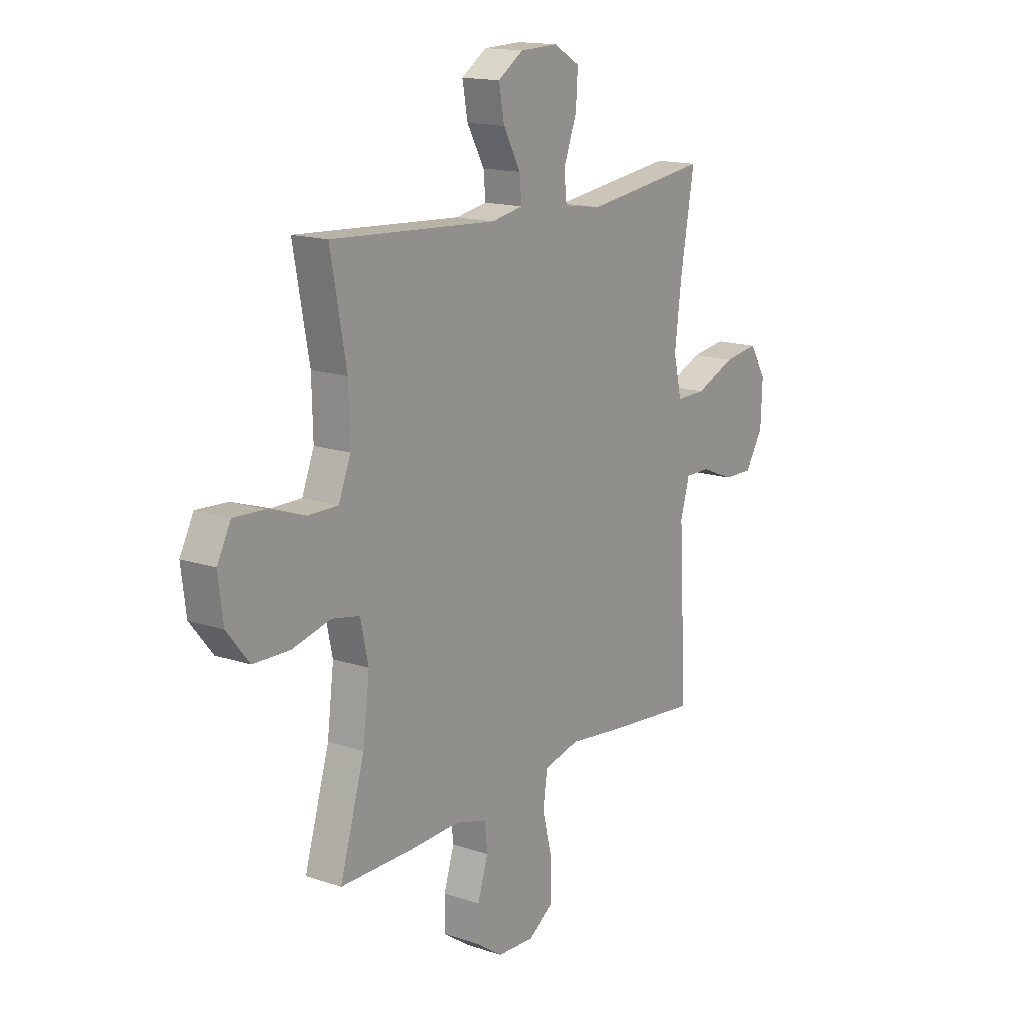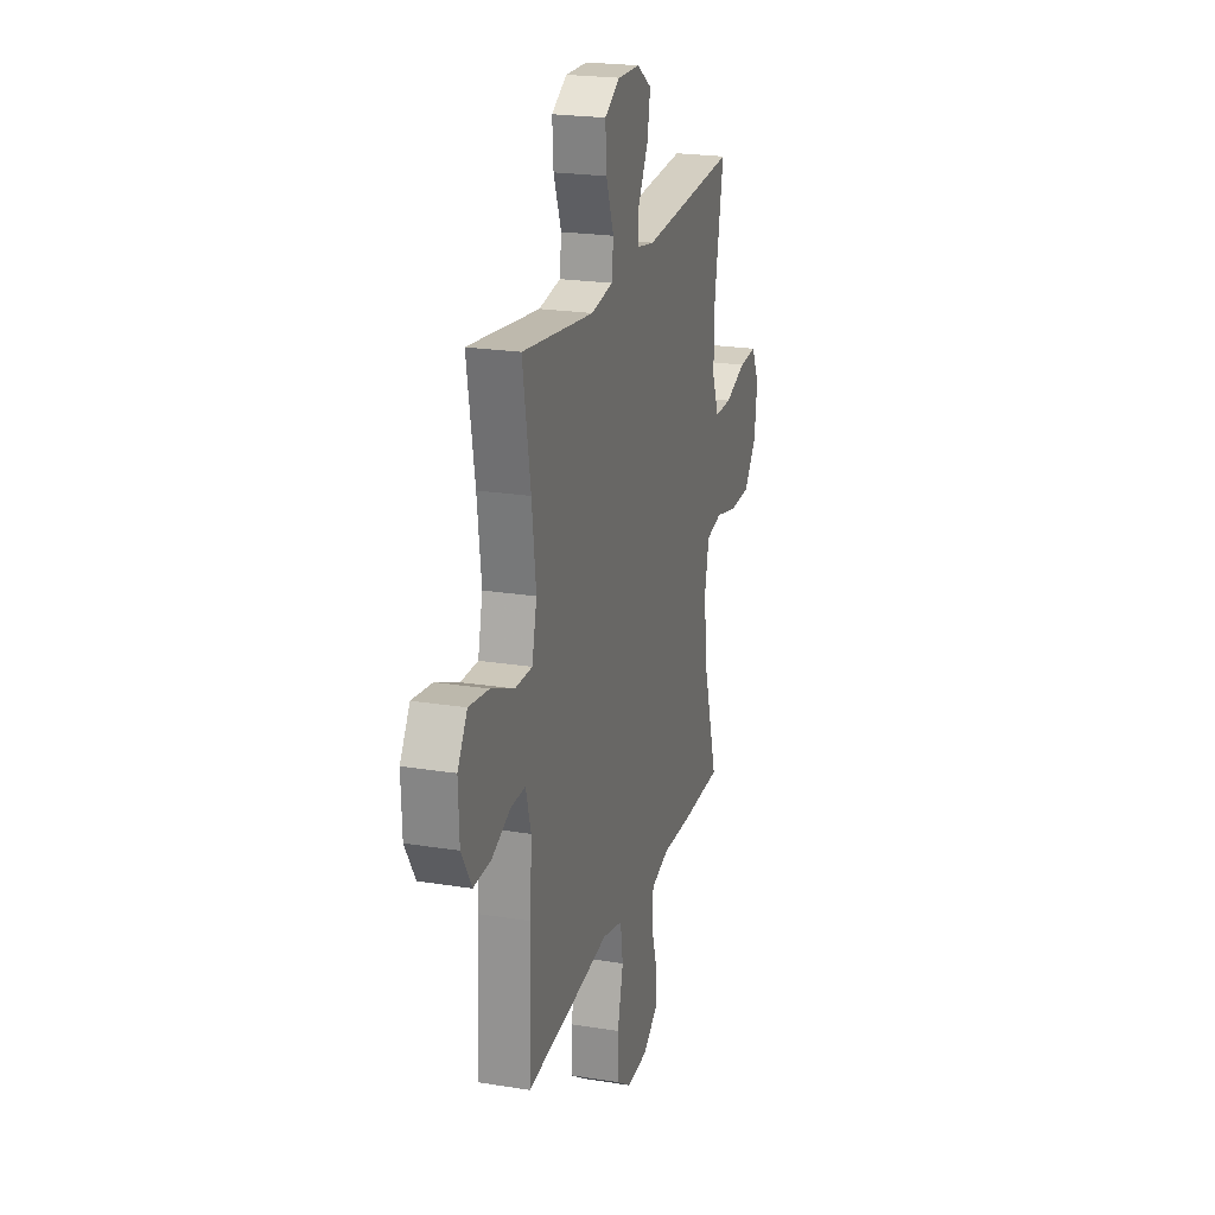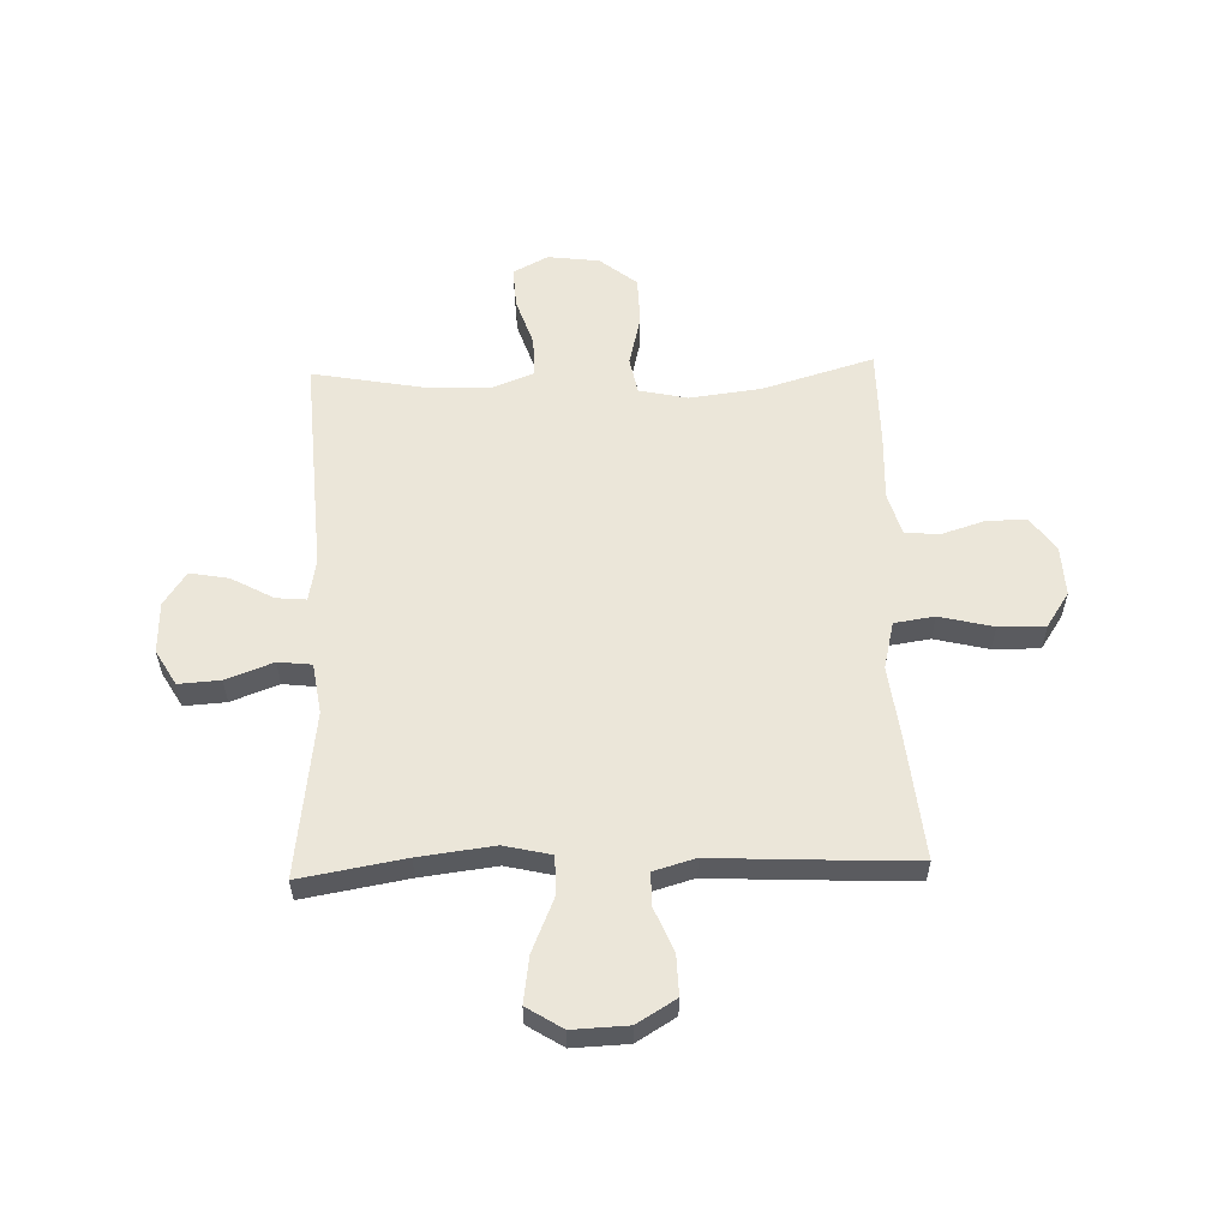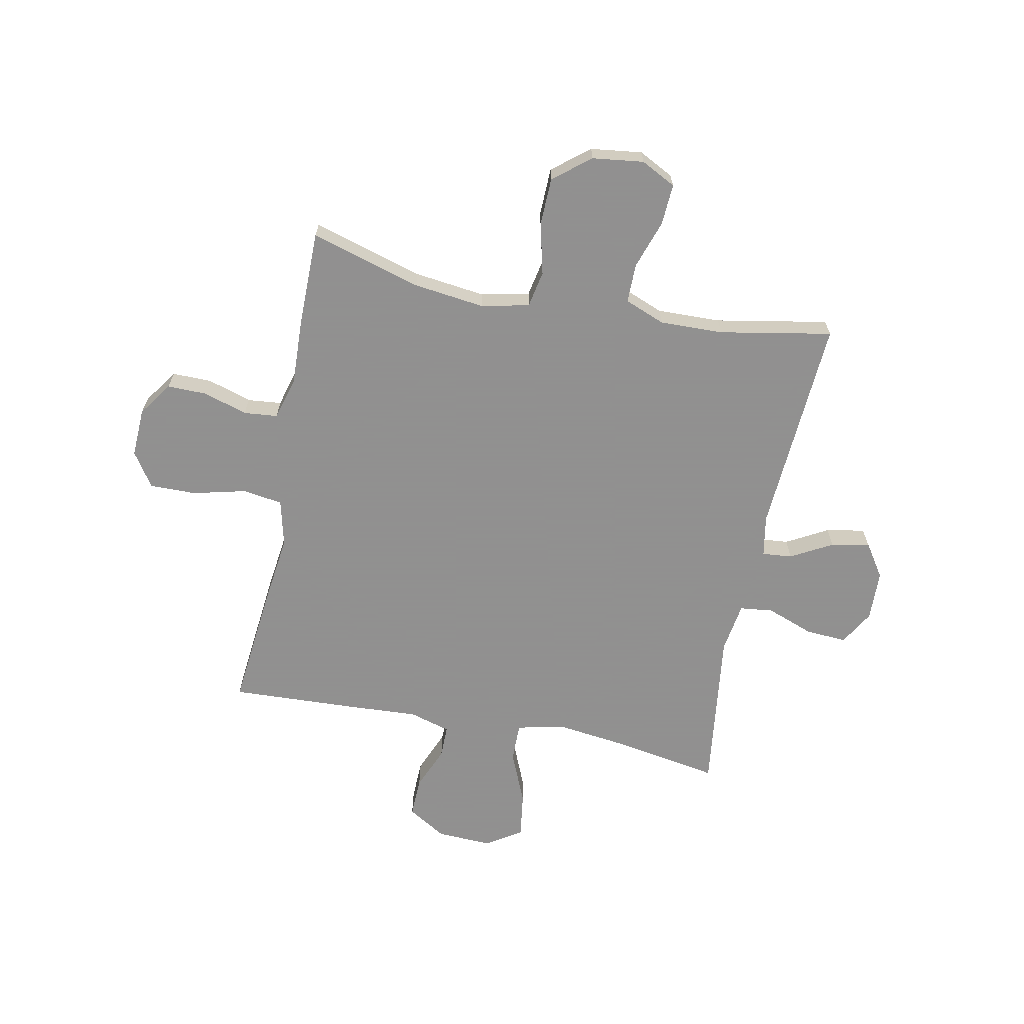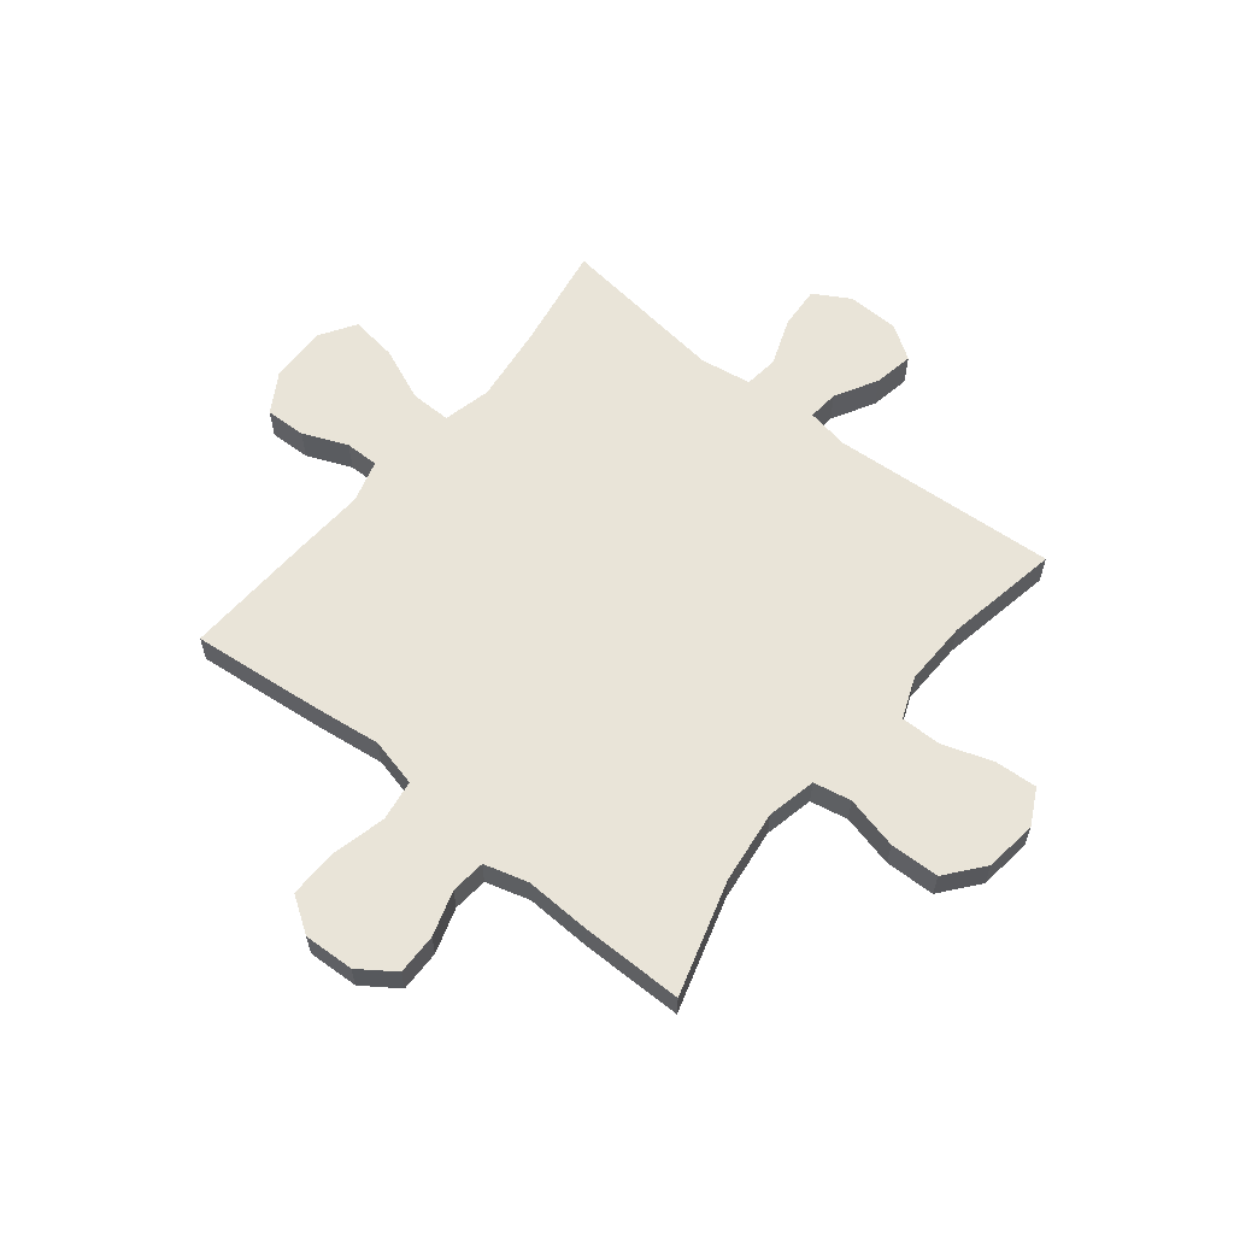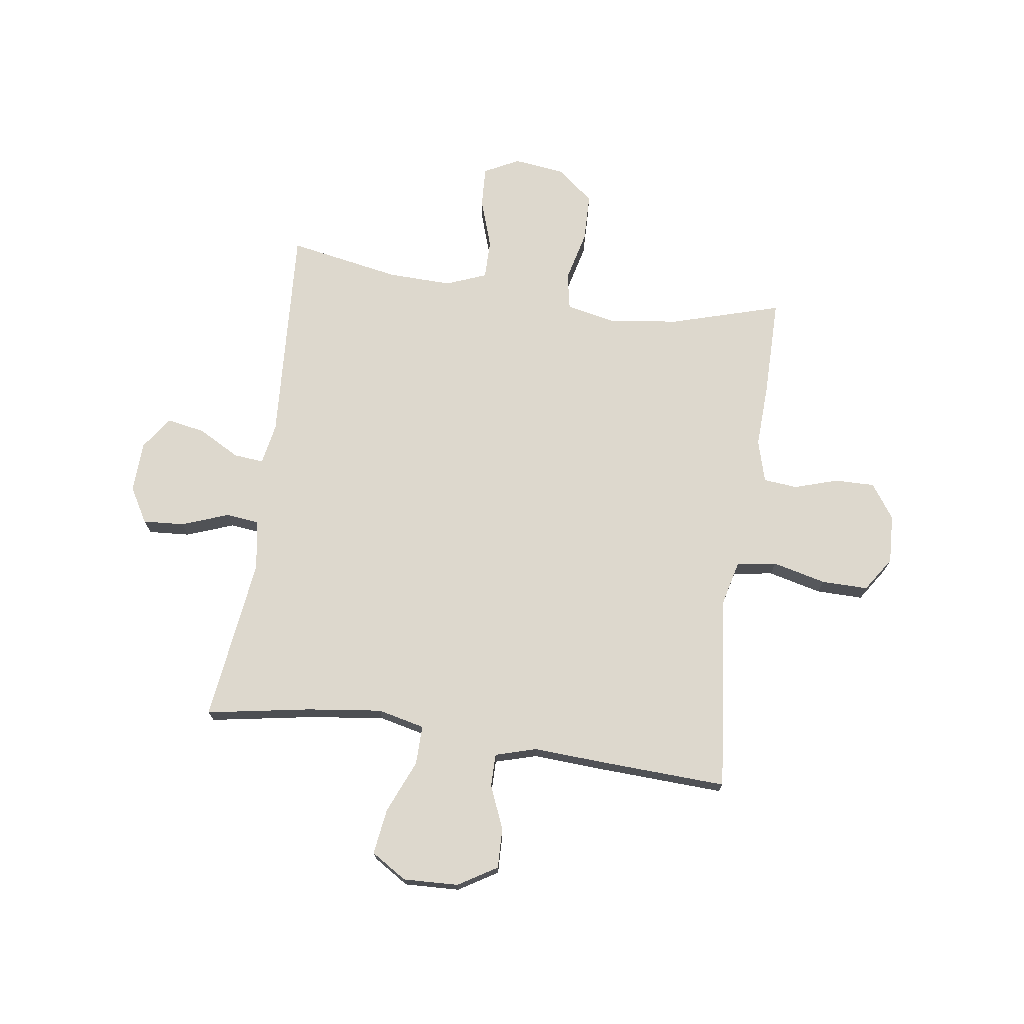
<metadata>
{"format":"obj","ext":"obj","renderer":"f3d","projection":"perspective","resolution":1024,"background":"white","views":[{"elev":15.4,"azim":-54.7,"up":"+Z"},{"elev":22.2,"azim":105.7,"up":"+Z"},{"elev":57.1,"azim":88.1,"up":"+Y"},{"elev":-65.8,"azim":-101.3,"up":"+Y"},{"elev":60.3,"azim":-141.2,"up":"+Y"},{"elev":72.2,"azim":98.1,"up":"+Y"}]}
</metadata>
<code>
v -0.5 0.07 -0.5
v -0.44 0.07 -0.297
v -0.424 0.07 -0.167
v -0.443 0.07 -0.079
v -0.51 0.07 -0.066
v -0.604 0.07 -0.089
v -0.692 0.07 -0.087
v -0.746 0.07 -0.02
v -0.758 0.07 0.074
v -0.725 0.07 0.138
v -0.65 0.07 0.134
v -0.56 0.07 0.104
v -0.488 0.07 0.104
v -0.459 0.07 0.178
v -0.462 0.07 0.294
v -0.5 0.07 0.5
v -0.097 0.07 0.475
v -0.021 0.07 0.489
v -0.026 0.07 0.544
v -0.068 0.07 0.62
v -0.081 0.07 0.691
v -0.02 0.07 0.732
v 0.073 0.07 0.735
v 0.137 0.07 0.698
v 0.132 0.07 0.622
v 0.1 0.07 0.536
v 0.107 0.07 0.475
v 0.199 0.07 0.461
v 0.5 0.07 0.5
v 0.467 0.07 0.309
v 0.45 0.07 0.172
v 0.47 0.07 0.086
v 0.542 0.07 0.087
v 0.639 0.07 0.128
v 0.723 0.07 0.14
v 0.764 0.07 0.075
v 0.76 0.07 -0.026
v 0.717 0.07 -0.097
v 0.644 0.07 -0.095
v 0.564 0.07 -0.062
v 0.504 0.07 -0.062
v 0.482 0.07 -0.138
v 0.489 0.07 -0.258
v 0.5 0.07 -0.5
v 0.273 0.07 -0.477
v 0.144 0.07 -0.461
v 0.058 0.07 -0.482
v 0.047 0.07 -0.555
v 0.071 0.07 -0.653
v 0.072 0.07 -0.738
v 0.009 0.07 -0.78
v -0.081 0.07 -0.776
v -0.144 0.07 -0.732
v -0.143 0.07 -0.659
v -0.118 0.07 -0.579
v -0.124 0.07 -0.517
v -0.202 0.07 -0.495
v -0.319 0.07 -0.5
v -0.5 0 -0.5
v -0.44 0 -0.297
v -0.424 0 -0.167
v -0.443 0 -0.079
v -0.51 0 -0.066
v -0.604 0 -0.089
v -0.692 0 -0.087
v -0.746 0 -0.02
v -0.758 0 0.074
v -0.725 0 0.138
v -0.65 0 0.134
v -0.56 0 0.104
v -0.488 0 0.104
v -0.459 0 0.178
v -0.462 0 0.294
v -0.5 0 0.5
v -0.097 0 0.475
v -0.021 0 0.489
v -0.026 0 0.544
v -0.068 0 0.62
v -0.081 0 0.691
v -0.02 0 0.732
v 0.073 0 0.735
v 0.137 0 0.698
v 0.132 0 0.622
v 0.1 0 0.536
v 0.107 0 0.475
v 0.199 0 0.461
v 0.5 0 0.5
v 0.467 0 0.309
v 0.45 0 0.172
v 0.47 0 0.086
v 0.542 0 0.087
v 0.639 0 0.128
v 0.723 0 0.14
v 0.764 0 0.075
v 0.76 0 -0.026
v 0.717 0 -0.097
v 0.644 0 -0.095
v 0.564 0 -0.062
v 0.504 0 -0.062
v 0.482 0 -0.138
v 0.489 0 -0.258
v 0.5 0 -0.5
v 0.273 0 -0.477
v 0.144 0 -0.461
v 0.058 0 -0.482
v 0.047 0 -0.555
v 0.071 0 -0.653
v 0.072 0 -0.738
v 0.009 0 -0.78
v -0.081 0 -0.776
v -0.144 0 -0.732
v -0.143 0 -0.659
v -0.118 0 -0.579
v -0.124 0 -0.517
v -0.202 0 -0.495
v -0.319 0 -0.5
f 57 58 1 2
f 56 57 2 3
f 52 53 54 55
f 52 55 56
f 51 52 56
f 48 49 50 51
f 47 48 51 56
f 46 47 56 3
f 42 43 44 45
f 41 42 45 46
f 37 38 39 40
f 37 40 41
f 36 37 41
f 33 34 35 36
f 32 33 36 41
f 31 32 41 46
f 28 29 30
f 27 28 30 31
f 23 24 25 26
f 23 26 27
f 22 23 27
f 19 20 21 22
f 18 19 22 27
f 17 18 27 31
f 15 16 17 31
f 9 10 11 12
f 9 12 13
f 8 9 13
f 5 6 7 8
f 4 5 8 13
f 31 46 3 4
f 14 15 31 4
f 4 13 14
f 60 59 116 115
f 61 60 115 114
f 113 112 111 110
f 114 113 110
f 114 110 109
f 109 108 107 106
f 114 109 106 105
f 61 114 105 104
f 103 102 101 100
f 104 103 100 99
f 98 97 96 95
f 99 98 95
f 99 95 94
f 94 93 92 91
f 99 94 91 90
f 104 99 90 89
f 88 87 86
f 89 88 86 85
f 84 83 82 81
f 85 84 81
f 85 81 80
f 80 79 78 77
f 85 80 77 76
f 89 85 76 75
f 89 75 74 73
f 70 69 68 67
f 71 70 67
f 71 67 66
f 66 65 64 63
f 71 66 63 62
f 62 61 104 89
f 62 89 73 72
f 72 71 62
f 1 59 60 2
f 2 60 61 3
f 3 61 62 4
f 4 62 63 5
f 5 63 64 6
f 6 64 65 7
f 7 65 66 8
f 8 66 67 9
f 9 67 68 10
f 10 68 69 11
f 11 69 70 12
f 12 70 71 13
f 13 71 72 14
f 14 72 73 15
f 15 73 74 16
f 16 74 75 17
f 17 75 76 18
f 18 76 77 19
f 19 77 78 20
f 20 78 79 21
f 21 79 80 22
f 22 80 81 23
f 23 81 82 24
f 24 82 83 25
f 25 83 84 26
f 26 84 85 27
f 27 85 86 28
f 28 86 87 29
f 29 87 88 30
f 30 88 89 31
f 31 89 90 32
f 32 90 91 33
f 33 91 92 34
f 34 92 93 35
f 35 93 94 36
f 36 94 95 37
f 37 95 96 38
f 38 96 97 39
f 39 97 98 40
f 40 98 99 41
f 41 99 100 42
f 42 100 101 43
f 43 101 102 44
f 44 102 103 45
f 45 103 104 46
f 46 104 105 47
f 47 105 106 48
f 48 106 107 49
f 49 107 108 50
f 50 108 109 51
f 51 109 110 52
f 52 110 111 53
f 53 111 112 54
f 54 112 113 55
f 55 113 114 56
f 56 114 115 57
f 57 115 116 58
f 58 116 59 1

</code>
